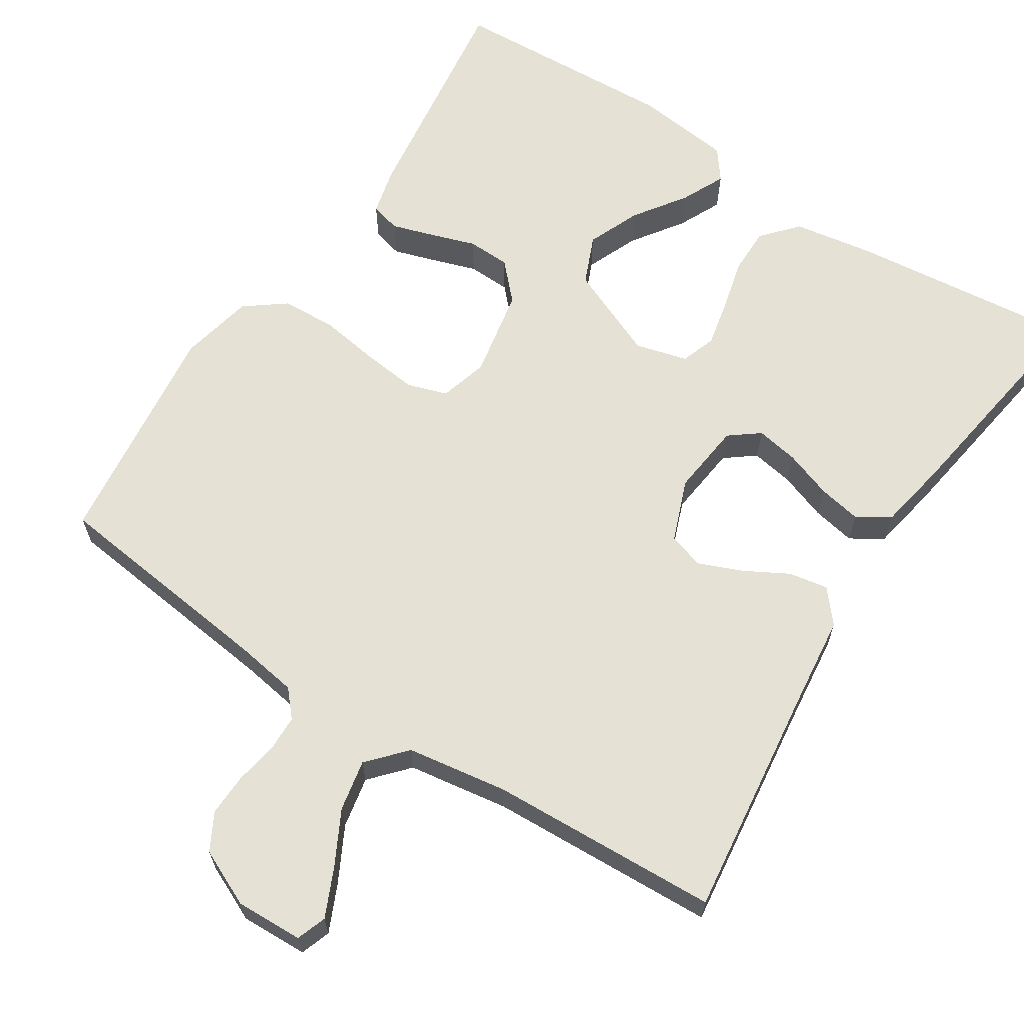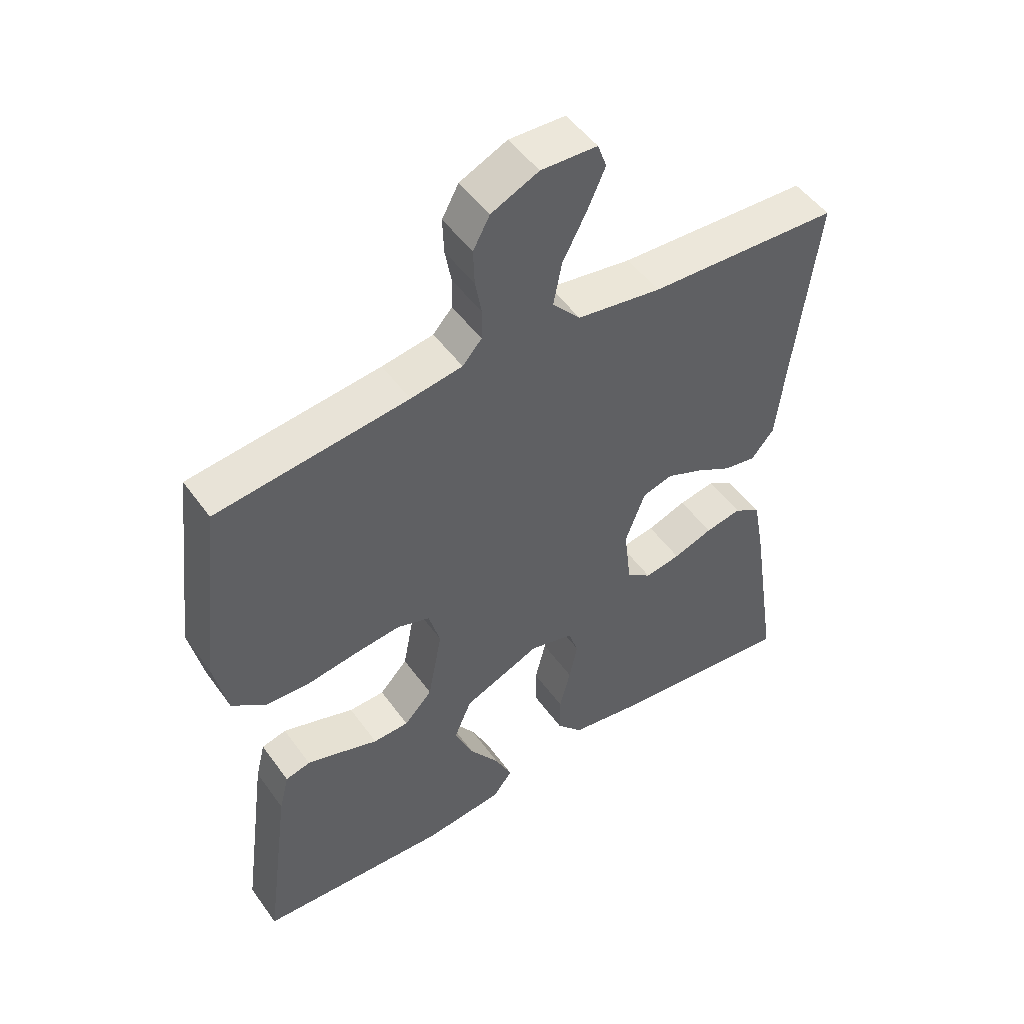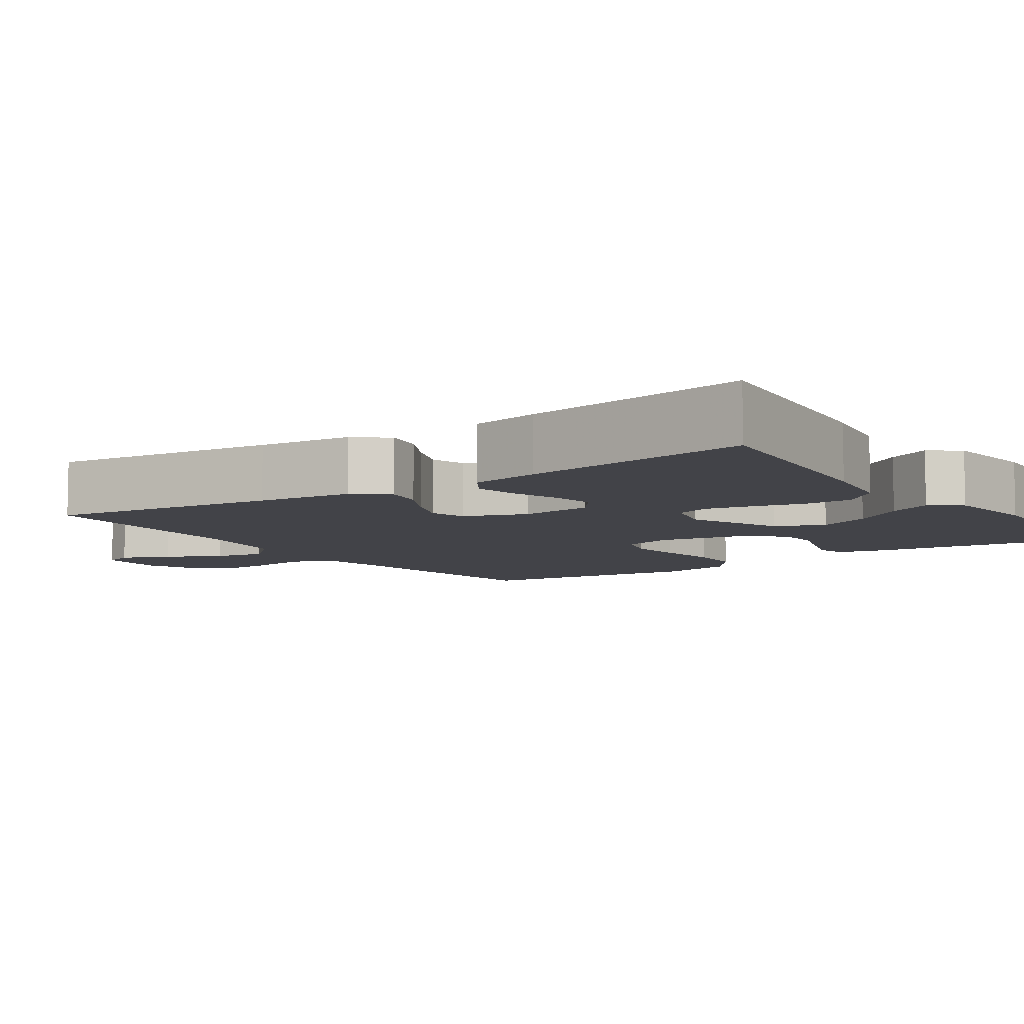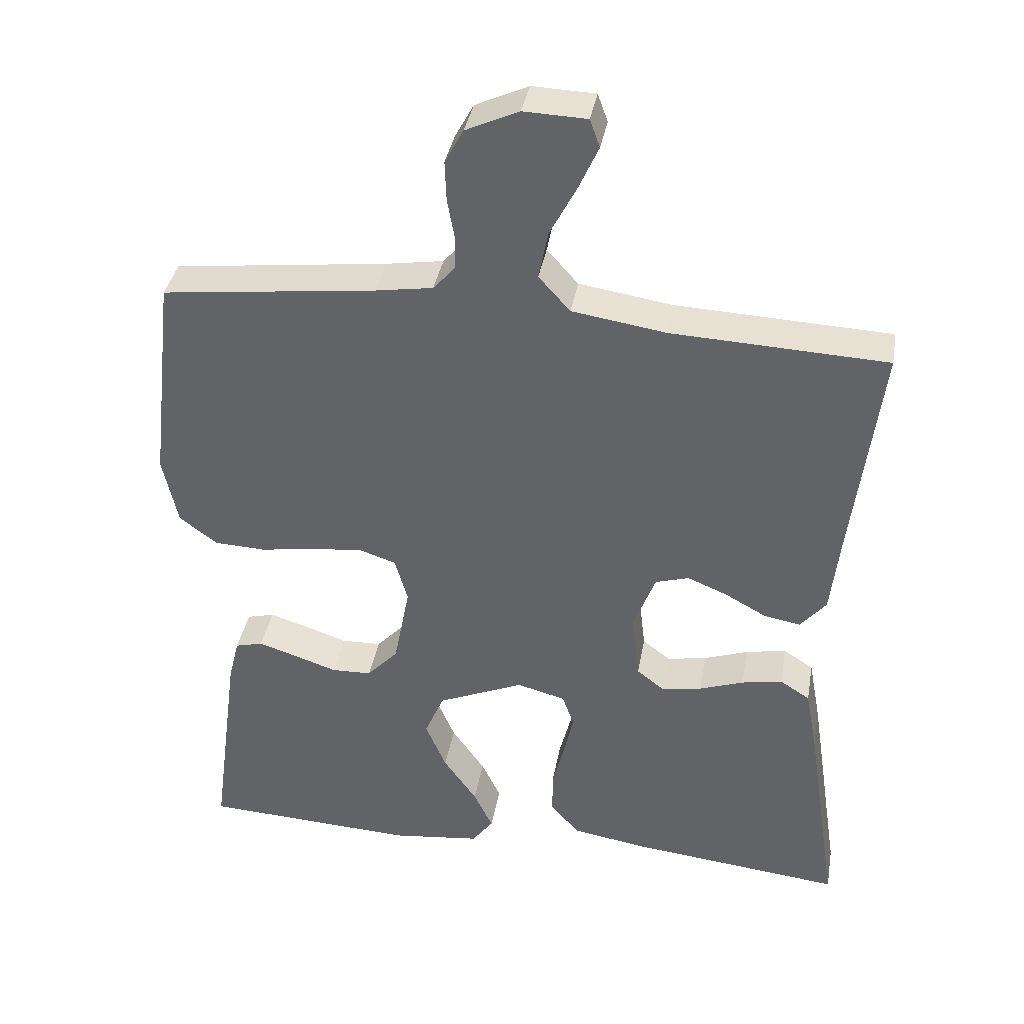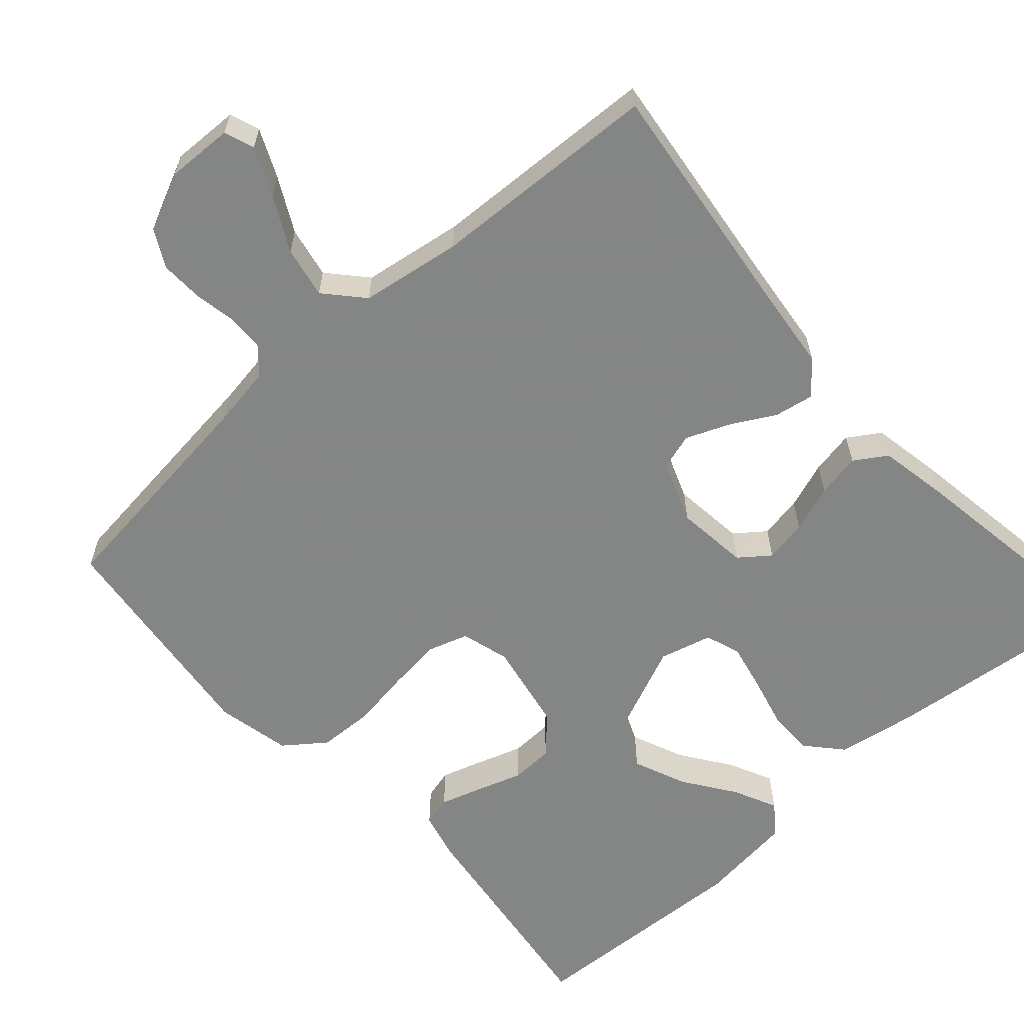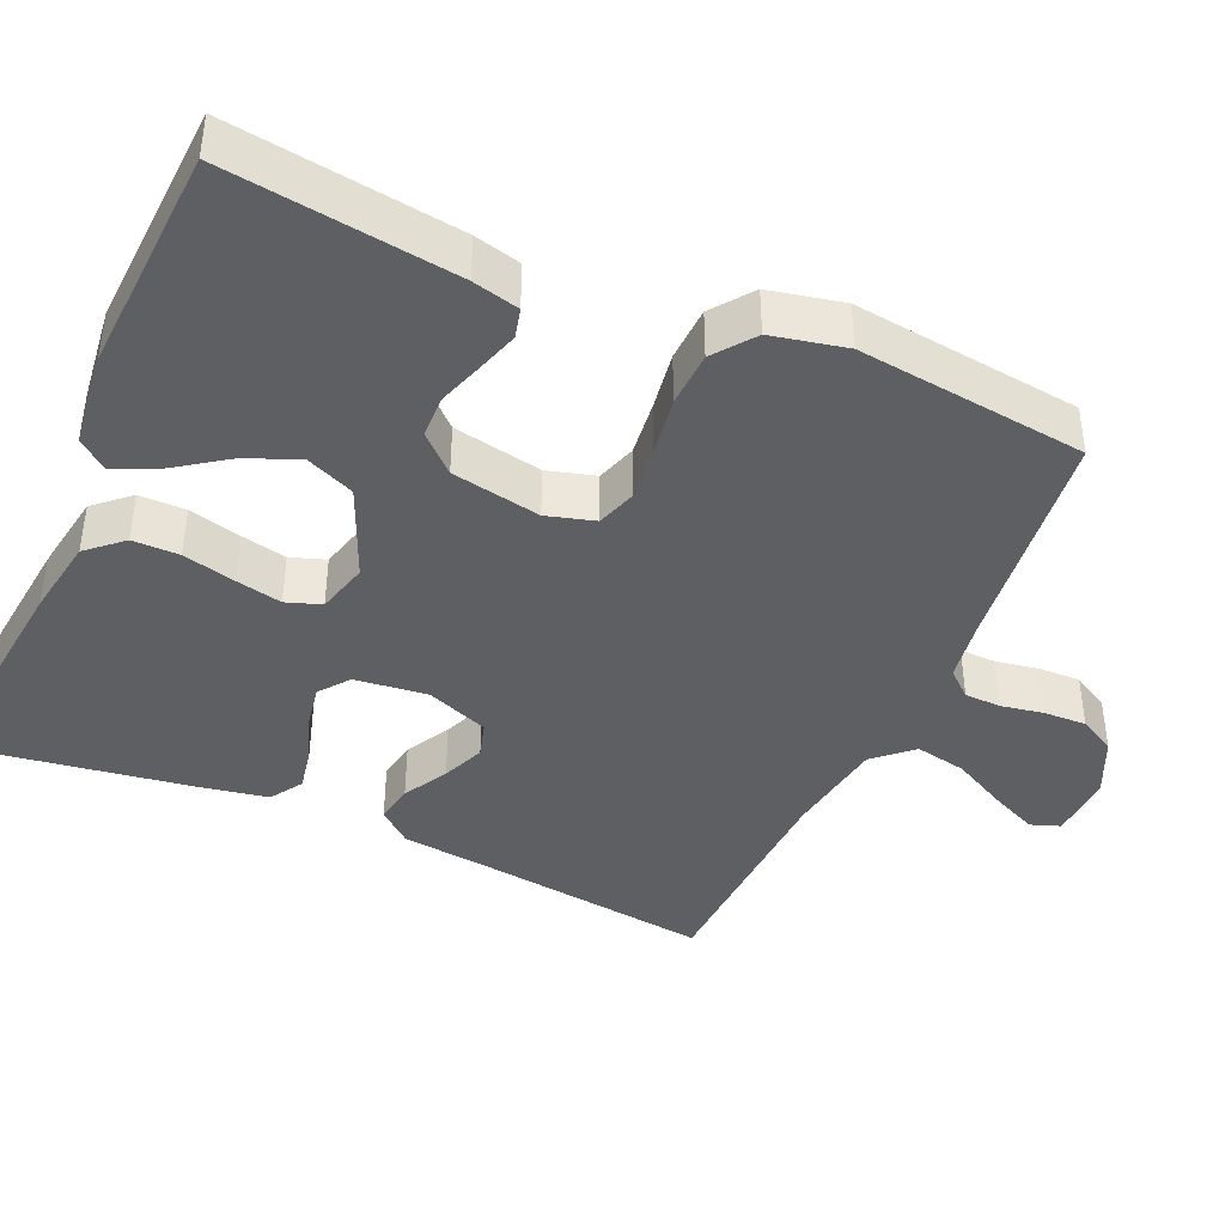
<metadata>
{"format":"obj","ext":"obj","renderer":"f3d","projection":"perspective","resolution":1024,"background":"white","views":[{"elev":64.5,"azim":32.8,"up":"+Y"},{"elev":49.7,"azim":-34.3,"up":"+Z"},{"elev":-7.6,"azim":124.6,"up":"+Y"},{"elev":37.8,"azim":10.0,"up":"+Z"},{"elev":-61.6,"azim":41.8,"up":"+Y"},{"elev":-41.4,"azim":-114.0,"up":"+Y"}]}
</metadata>
<code>
v -0.5 0.07 -0.5
v -0.46 0.07 -0.2
v -0.445 0.07 -0.139
v -0.406 0.07 -0.129
v -0.352 0.07 -0.146
v -0.292 0.07 -0.166
v -0.236 0.07 -0.164
v -0.192 0.07 -0.117
v -0.17 0.07 0
v -0.188 0.07 0.063
v -0.24 0.07 0.08
v -0.311 0.07 0.072
v -0.389 0.07 0.06
v -0.461 0.07 0.063
v -0.514 0.07 0.103
v -0.535 0.07 0.2
v -0.5 0.07 0.5
v -0.2 0.07 0.536
v -0.119 0.07 0.549
v -0.089 0.07 0.583
v -0.088 0.07 0.631
v -0.098 0.07 0.686
v -0.1 0.07 0.742
v -0.074 0.07 0.79
v 0 0.07 0.824
v 0.088 0.07 0.821
v 0.102 0.07 0.782
v 0.074 0.07 0.72
v 0.037 0.07 0.649
v 0.024 0.07 0.582
v 0.068 0.07 0.533
v 0.2 0.07 0.513
v 0.5 0.07 0.5
v 0.463 0.07 0.2
v 0.449 0.07 0.075
v 0.413 0.07 0.032
v 0.362 0.07 0.041
v 0.304 0.07 0.073
v 0.248 0.07 0.096
v 0.201 0.07 0.082
v 0.17 0.07 0
v 0.181 0.07 -0.095
v 0.22 0.07 -0.125
v 0.276 0.07 -0.115
v 0.338 0.07 -0.093
v 0.395 0.07 -0.082
v 0.437 0.07 -0.109
v 0.454 0.07 -0.2
v 0.5 0.07 -0.5
v 0.2 0.07 -0.468
v 0.095 0.07 -0.451
v 0.054 0.07 -0.405
v 0.054 0.07 -0.344
v 0.071 0.07 -0.276
v 0.084 0.07 -0.215
v 0.068 0.07 -0.169
v 0 0.07 -0.151
v -0.121 0.07 -0.203
v -0.148 0.07 -0.267
v -0.119 0.07 -0.336
v -0.072 0.07 -0.403
v -0.045 0.07 -0.46
v -0.075 0.07 -0.5
v -0.2 0.07 -0.515
v -0.5 0 -0.5
v -0.46 0 -0.2
v -0.445 0 -0.139
v -0.406 0 -0.129
v -0.352 0 -0.146
v -0.292 0 -0.166
v -0.236 0 -0.164
v -0.192 0 -0.117
v -0.17 0 0
v -0.188 0 0.063
v -0.24 0 0.08
v -0.311 0 0.072
v -0.389 0 0.06
v -0.461 0 0.063
v -0.514 0 0.103
v -0.535 0 0.2
v -0.5 0 0.5
v -0.2 0 0.536
v -0.119 0 0.549
v -0.089 0 0.583
v -0.088 0 0.631
v -0.098 0 0.686
v -0.1 0 0.742
v -0.074 0 0.79
v 0 0 0.824
v 0.088 0 0.821
v 0.102 0 0.782
v 0.074 0 0.72
v 0.037 0 0.649
v 0.024 0 0.582
v 0.068 0 0.533
v 0.2 0 0.513
v 0.5 0 0.5
v 0.463 0 0.2
v 0.449 0 0.075
v 0.413 0 0.032
v 0.362 0 0.041
v 0.304 0 0.073
v 0.248 0 0.096
v 0.201 0 0.082
v 0.17 0 0
v 0.181 0 -0.095
v 0.22 0 -0.125
v 0.276 0 -0.115
v 0.338 0 -0.093
v 0.395 0 -0.082
v 0.437 0 -0.109
v 0.454 0 -0.2
v 0.5 0 -0.5
v 0.2 0 -0.468
v 0.095 0 -0.451
v 0.054 0 -0.405
v 0.054 0 -0.344
v 0.071 0 -0.276
v 0.084 0 -0.215
v 0.068 0 -0.169
v 0 0 -0.151
v -0.121 0 -0.203
v -0.148 0 -0.267
v -0.119 0 -0.336
v -0.072 0 -0.403
v -0.045 0 -0.46
v -0.075 0 -0.5
v -0.2 0 -0.515
f 60 61 62 63
f 59 60 63 64
f 51 52 53 54
f 51 54 55
f 50 51 55
f 49 50 55 56
f 47 48 49 56
f 44 45 46 47
f 43 44 47 56
f 35 36 37 38
f 34 35 38 39
f 32 33 34 39
f 31 32 39 40
f 26 27 28 29
f 24 25 26 29
f 24 29 30
f 21 22 23 24
f 20 21 24 30
f 19 20 30 31
f 15 16 17 18
f 12 13 14 15
f 11 12 15 18
f 10 11 18 19
f 3 4 5 6
f 1 2 3 6
f 59 64 1 6
f 58 59 6 7
f 57 58 7 8
f 42 43 56 57
f 41 42 57 8
f 40 41 8 9
f 19 31 40
f 9 10 19 40
f 127 126 125 124
f 128 127 124 123
f 118 117 116 115
f 119 118 115
f 119 115 114
f 120 119 114 113
f 120 113 112 111
f 111 110 109 108
f 120 111 108 107
f 102 101 100 99
f 103 102 99 98
f 103 98 97 96
f 104 103 96 95
f 93 92 91 90
f 93 90 89 88
f 94 93 88
f 88 87 86 85
f 94 88 85 84
f 95 94 84 83
f 82 81 80 79
f 79 78 77 76
f 82 79 76 75
f 83 82 75 74
f 70 69 68 67
f 70 67 66 65
f 70 65 128 123
f 71 70 123 122
f 72 71 122 121
f 121 120 107 106
f 72 121 106 105
f 73 72 105 104
f 104 95 83
f 104 83 74 73
f 1 65 66 2
f 2 66 67 3
f 3 67 68 4
f 4 68 69 5
f 5 69 70 6
f 6 70 71 7
f 7 71 72 8
f 8 72 73 9
f 9 73 74 10
f 10 74 75 11
f 11 75 76 12
f 12 76 77 13
f 13 77 78 14
f 14 78 79 15
f 15 79 80 16
f 16 80 81 17
f 17 81 82 18
f 18 82 83 19
f 19 83 84 20
f 20 84 85 21
f 21 85 86 22
f 22 86 87 23
f 23 87 88 24
f 24 88 89 25
f 25 89 90 26
f 26 90 91 27
f 27 91 92 28
f 28 92 93 29
f 29 93 94 30
f 30 94 95 31
f 31 95 96 32
f 32 96 97 33
f 33 97 98 34
f 34 98 99 35
f 35 99 100 36
f 36 100 101 37
f 37 101 102 38
f 38 102 103 39
f 39 103 104 40
f 40 104 105 41
f 41 105 106 42
f 42 106 107 43
f 43 107 108 44
f 44 108 109 45
f 45 109 110 46
f 46 110 111 47
f 47 111 112 48
f 48 112 113 49
f 49 113 114 50
f 50 114 115 51
f 51 115 116 52
f 52 116 117 53
f 53 117 118 54
f 54 118 119 55
f 55 119 120 56
f 56 120 121 57
f 57 121 122 58
f 58 122 123 59
f 59 123 124 60
f 60 124 125 61
f 61 125 126 62
f 62 126 127 63
f 63 127 128 64
f 64 128 65 1

</code>
